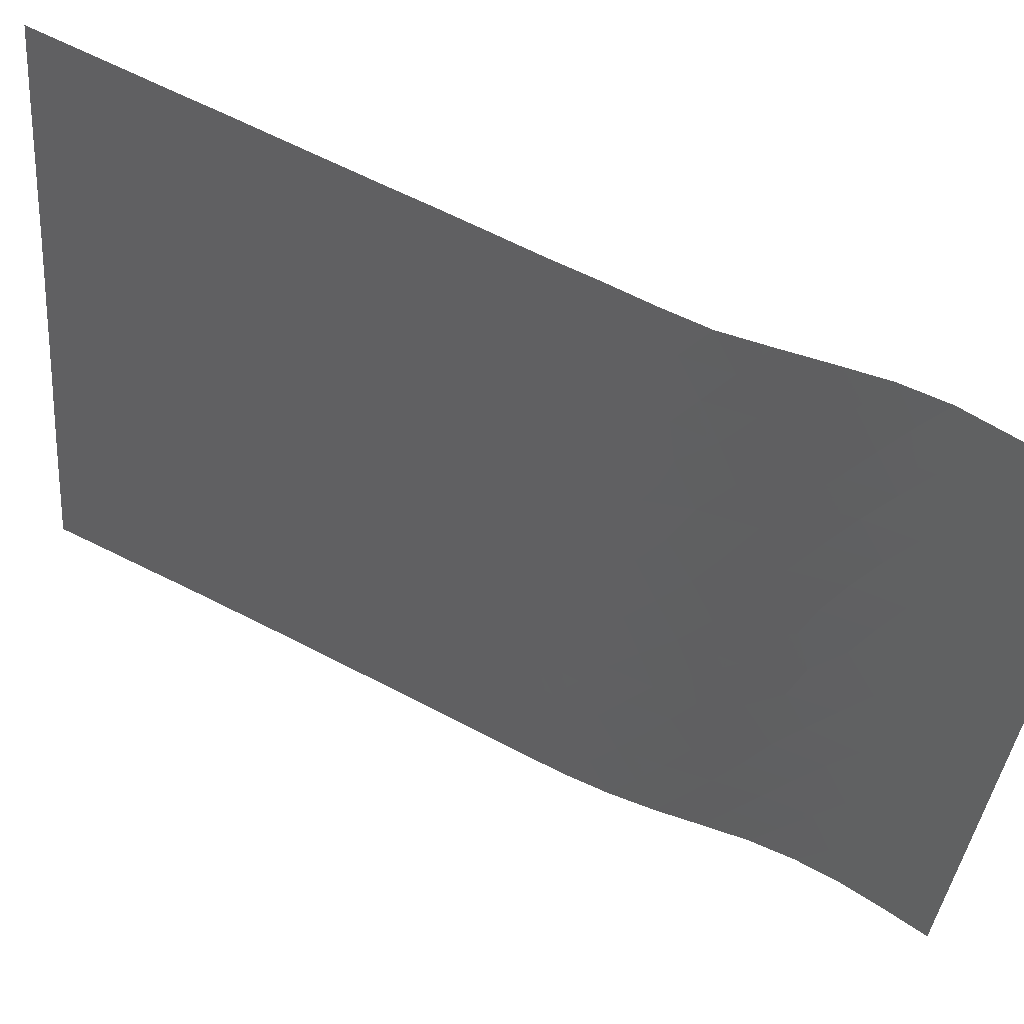
<metadata>
{"format":"stl","ext":"stl","renderer":"f3d","projection":"perspective","resolution":1024,"background":"white","views":[{"elev":61.8,"azim":-100.5,"up":"+Z"}]}
</metadata>
<code>
# stl→obj: 345 verts, 620 faces
v 1.756e+06 5.46e+06 -2.818e+04
v 1.755e+06 5.459e+06 -2.815e+04
v 1.756e+06 5.46e+06 -2.616e+04
v 1.753e+06 5.457e+06 -2.813e+04
v 1.754e+06 5.458e+06 -2.644e+04
v 1.752e+06 5.456e+06 -2.811e+04
v 1.753e+06 5.456e+06 -2.643e+04
v 1.751e+06 5.454e+06 -2.811e+04
v 1.752e+06 5.455e+06 -2.642e+04
v 1.75e+06 5.453e+06 -2.81e+04
v 1.751e+06 5.453e+06 -2.641e+04
v 1.749e+06 5.451e+06 -2.809e+04
v 1.749e+06 5.452e+06 -2.641e+04
v 1.747e+06 5.45e+06 -2.81e+04
v 1.748e+06 5.45e+06 -2.64e+04
v 1.746e+06 5.448e+06 -2.811e+04
v 1.747e+06 5.449e+06 -2.642e+04
v 1.745e+06 5.446e+06 -2.812e+04
v 1.746e+06 5.447e+06 -2.644e+04
v 1.744e+06 5.445e+06 -2.814e+04
v 1.744e+06 5.445e+06 -2.647e+04
v 1.742e+06 5.443e+06 -2.816e+04
v 1.743e+06 5.444e+06 -2.649e+04
v 1.741e+06 5.442e+06 -2.818e+04
v 1.742e+06 5.442e+06 -2.651e+04
v 1.74e+06 5.44e+06 -2.817e+04
v 1.741e+06 5.441e+06 -2.651e+04
v 1.739e+06 5.439e+06 -2.812e+04
v 1.74e+06 5.439e+06 -2.649e+04
v 1.738e+06 5.437e+06 -2.805e+04
v 1.739e+06 5.438e+06 -2.644e+04
v 1.737e+06 5.435e+06 -2.799e+04
v 1.738e+06 5.436e+06 -2.639e+04
v 1.736e+06 5.434e+06 -2.799e+04
v 1.737e+06 5.434e+06 -2.634e+04
v 1.735e+06 5.432e+06 -2.803e+04
v 1.735e+06 5.432e+06 -2.629e+04
v 1.733e+06 5.431e+06 -2.812e+04
v 1.734e+06 5.431e+06 -2.625e+04
v 1.732e+06 5.429e+06 -2.821e+04
v 1.732e+06 5.429e+06 -2.62e+04
v 1.74e+06 5.43e+06 0
v 1.741e+06 5.432e+06 0
v 1.74e+06 5.431e+06 -1741
v 1.744e+06 5.437e+06 0
v 1.745e+06 5.439e+06 0
v 1.744e+06 5.438e+06 -1780
v 1.735e+06 5.426e+06 0
v 1.737e+06 5.427e+06 0
v 1.735e+06 5.426e+06 -2015
v 1.738e+06 5.429e+06 0
v 1.737e+06 5.428e+06 -1677
v 1.739e+06 5.429e+06 -1686
v 1.742e+06 5.433e+06 2.843e-12
v 1.741e+06 5.433e+06 -1737
v 1.743e+06 5.435e+06 0
v 1.742e+06 5.434e+06 -1739
v 1.743e+06 5.436e+06 -1731
v 1.746e+06 5.44e+06 0
v 1.745e+06 5.439e+06 -1902
v 1.747e+06 5.442e+06 0
v 1.746e+06 5.441e+06 -1969
v 1.749e+06 5.443e+06 2.388e-12
v 1.748e+06 5.443e+06 -1975
v 1.75e+06 5.445e+06 0
v 1.749e+06 5.444e+06 -1985
v 1.751e+06 5.446e+06 0
v 1.75e+06 5.446e+06 -1961
v 1.752e+06 5.448e+06 0
v 1.751e+06 5.447e+06 -1957
v 1.754e+06 5.449e+06 0
v 1.753e+06 5.449e+06 -1982
v 1.755e+06 5.451e+06 0
v 1.754e+06 5.45e+06 -1970
v 1.756e+06 5.453e+06 0
v 1.755e+06 5.452e+06 -1995
v 1.757e+06 5.454e+06 0
v 1.756e+06 5.454e+06 -2042
v 1.759e+06 5.456e+06 5.529e-13
v 1.758e+06 5.456e+06 -2147
v 1.76e+06 5.457e+06 0
v 1.759e+06 5.457e+06 -2013
v 1.754e+06 5.457e+06 -2.477e+04
v 1.753e+06 5.455e+06 -2.475e+04
v 1.755e+06 5.459e+06 -2.494e+04
v 1.751e+06 5.454e+06 -2.474e+04
v 1.75e+06 5.452e+06 -2.473e+04
v 1.749e+06 5.451e+06 -2.472e+04
v 1.748e+06 5.449e+06 -2.473e+04
v 1.746e+06 5.448e+06 -2.475e+04
v 1.749e+06 5.45e+06 -2.306e+04
v 1.745e+06 5.446e+06 -2.479e+04
v 1.744e+06 5.445e+06 -2.482e+04
v 1.743e+06 5.443e+06 -2.484e+04
v 1.745e+06 5.445e+06 -2.315e+04
v 1.742e+06 5.441e+06 -2.485e+04
v 1.74e+06 5.44e+06 -2.485e+04
v 1.741e+06 5.441e+06 -2.322e+04
v 1.739e+06 5.438e+06 -2.482e+04
v 1.74e+06 5.439e+06 -2.322e+04
v 1.738e+06 5.437e+06 -2.477e+04
v 1.739e+06 5.437e+06 -2.316e+04
v 1.737e+06 5.435e+06 -2.47e+04
v 1.738e+06 5.436e+06 -2.303e+04
v 1.736e+06 5.433e+06 -2.462e+04
v 1.737e+06 5.434e+06 -2.294e+04
v 1.742e+06 5.442e+06 -2.321e+04
v 1.744e+06 5.444e+06 -2.319e+04
v 1.746e+06 5.447e+06 -2.311e+04
v 1.747e+06 5.448e+06 -2.308e+04
v 1.75e+06 5.451e+06 -2.306e+04
v 1.739e+06 5.436e+06 -2.14e+04
v 1.738e+06 5.435e+06 -2.122e+04
v 1.74e+06 5.438e+06 -2.161e+04
v 1.741e+06 5.44e+06 -2.159e+04
v 1.741e+06 5.439e+06 -1.999e+04
v 1.742e+06 5.441e+06 -2.157e+04
v 1.742e+06 5.44e+06 -1.992e+04
v 1.743e+06 5.443e+06 -2.155e+04
v 1.743e+06 5.442e+06 -1.99e+04
v 1.745e+06 5.444e+06 -2.152e+04
v 1.744e+06 5.443e+06 -1.988e+04
v 1.746e+06 5.446e+06 -2.148e+04
v 1.745e+06 5.445e+06 -1.985e+04
v 1.747e+06 5.447e+06 -2.144e+04
v 1.747e+06 5.446e+06 -1.98e+04
v 1.748e+06 5.449e+06 -2.141e+04
v 1.748e+06 5.448e+06 -1.977e+04
v 1.749e+06 5.45e+06 -2.14e+04
v 1.749e+06 5.449e+06 -1.975e+04
v 1.751e+06 5.452e+06 -2.14e+04
v 1.742e+06 5.441e+06 -1.823e+04
v 1.741e+06 5.439e+06 -1.827e+04
v 1.744e+06 5.442e+06 -1.822e+04
v 1.745e+06 5.444e+06 -1.82e+04
v 1.745e+06 5.443e+06 -1.652e+04
v 1.746e+06 5.445e+06 -1.818e+04
v 1.746e+06 5.444e+06 -1.651e+04
v 1.747e+06 5.447e+06 -1.814e+04
v 1.747e+06 5.446e+06 -1.649e+04
v 1.749e+06 5.448e+06 -1.81e+04
v 1.748e+06 5.447e+06 -1.646e+04
v 1.75e+06 5.45e+06 -1.809e+04
v 1.749e+06 5.449e+06 -1.644e+04
v 1.75e+06 5.451e+06 -1.975e+04
v 1.74e+06 5.437e+06 -1.848e+04
v 1.74e+06 5.437e+06 -2.014e+04
v 1.741e+06 5.438e+06 -1.662e+04
v 1.752e+06 5.452e+06 -1.975e+04
v 1.751e+06 5.452e+06 -1.809e+04
v 1.752e+06 5.453e+06 -2.141e+04
v 1.751e+06 5.453e+06 -2.307e+04
v 1.737e+06 5.433e+06 -2.118e+04
v 1.736e+06 5.432e+06 -2.287e+04
v 1.738e+06 5.434e+06 -1.947e+04
v 1.735e+06 5.431e+06 -2.453e+04
v 1.745e+06 5.443e+06 -1.483e+04
v 1.744e+06 5.442e+06 -1.483e+04
v 1.747e+06 5.445e+06 -1.481e+04
v 1.748e+06 5.447e+06 -1.479e+04
v 1.748e+06 5.446e+06 -1.309e+04
v 1.749e+06 5.448e+06 -1.477e+04
v 1.749e+06 5.447e+06 -1.307e+04
v 1.75e+06 5.45e+06 -1.476e+04
v 1.75e+06 5.449e+06 -1.304e+04
v 1.751e+06 5.451e+06 -1.643e+04
v 1.739e+06 5.436e+06 -1.932e+04
v 1.74e+06 5.436e+06 -1.688e+04
v 1.742e+06 5.44e+06 -1.652e+04
v 1.734e+06 5.43e+06 -2.272e+04
v 1.733e+06 5.43e+06 -2.434e+04
v 1.735e+06 5.431e+06 -2.115e+04
v 1.743e+06 5.441e+06 -1.652e+04
v 1.743e+06 5.44e+06 -1.478e+04
v 1.744e+06 5.441e+06 -1.307e+04
v 1.748e+06 5.446e+06 -1.133e+04
v 1.747e+06 5.445e+06 -1.135e+04
v 1.75e+06 5.448e+06 -1.131e+04
v 1.751e+06 5.449e+06 -1.131e+04
v 1.75e+06 5.448e+06 -9524
v 1.751e+06 5.45e+06 -1.304e+04
v 1.742e+06 5.439e+06 -1.3e+04
v 1.745e+06 5.442e+06 -1.309e+04
v 1.752e+06 5.452e+06 -1.643e+04
v 1.752e+06 5.451e+06 -1.475e+04
v 1.752e+06 5.453e+06 -1.81e+04
v 1.752e+06 5.452e+06 -1.306e+04
v 1.752e+06 5.451e+06 -1.131e+04
v 1.753e+06 5.453e+06 -1.477e+04
v 1.753e+06 5.454e+06 -1.645e+04
v 1.754e+06 5.454e+06 -1.48e+04
v 1.754e+06 5.455e+06 -1.811e+04
v 1.755e+06 5.455e+06 -1.648e+04
v 1.753e+06 5.454e+06 -1.976e+04
v 1.753e+06 5.455e+06 -2.143e+04
v 1.754e+06 5.456e+06 -1.977e+04
v 1.752e+06 5.454e+06 -2.308e+04
v 1.755e+06 5.456e+06 -1.812e+04
v 1.756e+06 5.458e+06 -1.98e+04
v 1.756e+06 5.457e+06 -1.647e+04
v 1.755e+06 5.456e+06 -1.489e+04
v 1.756e+06 5.458e+06 -1.812e+04
v 1.755e+06 5.457e+06 -2.145e+04
v 1.754e+06 5.456e+06 -2.31e+04
v 1.755e+06 5.458e+06 -2.313e+04
v 1.757e+06 5.459e+06 -2.013e+04
v 1.756e+06 5.458e+06 -2.133e+04
v 1.757e+06 5.46e+06 -2.214e+04
v 1.755e+06 5.455e+06 -1.32e+04
v 1.754e+06 5.453e+06 -1.31e+04
v 1.756e+06 5.457e+06 -1.342e+04
v 1.757e+06 5.458e+06 -1.499e+04
v 1.758e+06 5.459e+06 -1.611e+04
v 1.757e+06 5.459e+06 -1.812e+04
v 1.753e+06 5.452e+06 -1.135e+04
v 1.755e+06 5.454e+06 -1.143e+04
v 1.753e+06 5.451e+06 -9561
v 1.752e+06 5.45e+06 -9528
v 1.754e+06 5.453e+06 -9616
v 1.756e+06 5.456e+06 -1.157e+04
v 1.756e+06 5.455e+06 -9706
v 1.757e+06 5.457e+06 -1.186e+04
v 1.757e+06 5.456e+06 -9857
v 1.758e+06 5.459e+06 -1.409e+04
v 1.755e+06 5.454e+06 -7813
v 1.754e+06 5.452e+06 -7738
v 1.756e+06 5.455e+06 -7926
v 1.736e+06 5.432e+06 -1.943e+04
v 1.735e+06 5.43e+06 -1.953e+04
v 1.737e+06 5.432e+06 -1.768e+04
v 1.738e+06 5.434e+06 -1.785e+04
v 1.736e+06 5.431e+06 -1.762e+04
v 1.734e+06 5.43e+06 -2.114e+04
v 1.734e+06 5.429e+06 -1.786e+04
v 1.738e+06 5.434e+06 -1.597e+04
v 1.737e+06 5.431e+06 -1.584e+04
v 1.746e+06 5.444e+06 -1.309e+04
v 1.746e+06 5.443e+06 -1.133e+04
v 1.747e+06 5.444e+06 -9562
v 1.745e+06 5.442e+06 -9554
v 1.748e+06 5.445e+06 -9525
v 1.745e+06 5.441e+06 -1.136e+04
v 1.751e+06 5.449e+06 -7718
v 1.75e+06 5.447e+06 -7689
v 1.753e+06 5.45e+06 -7719
v 1.744e+06 5.44e+06 -9609
v 1.743e+06 5.44e+06 -1.132e+04
v 1.745e+06 5.441e+06 -7766
v 1.746e+06 5.443e+06 -7717
v 1.748e+06 5.444e+06 -7683
v 1.749e+06 5.447e+06 -9506
v 1.749e+06 5.446e+06 -7702
v 1.74e+06 5.432e+06 -3473
v 1.741e+06 5.434e+06 -3490
v 1.739e+06 5.43e+06 -3408
v 1.739e+06 5.431e+06 -5175
v 1.738e+06 5.429e+06 -3281
v 1.738e+06 5.43e+06 -5017
v 1.736e+06 5.427e+06 -3138
v 1.737e+06 5.428e+06 -4741
v 1.74e+06 5.437e+06 -1.485e+04
v 1.742e+06 5.439e+06 -1.478e+04
v 1.733e+06 5.428e+06 -2.217e+04
v 1.758e+06 5.458e+06 -1.007e+04
v 1.758e+06 5.459e+06 -1.208e+04
v 1.753e+06 5.451e+06 -5846
v 1.752e+06 5.449e+06 -5847
v 1.755e+06 5.453e+06 -5883
v 1.756e+06 5.454e+06 -5979
v 1.758e+06 5.457e+06 -8006
v 1.757e+06 5.456e+06 -6068
v 1.757e+06 5.455e+06 -4094
v 1.756e+06 5.453e+06 -4007
v 1.758e+06 5.456e+06 -4307
v 1.759e+06 5.458e+06 -6041
v 1.759e+06 5.458e+06 -8055
v 1.733e+06 5.428e+06 -2.015e+04
v 1.735e+06 5.429e+06 -1.56e+04
v 1.748e+06 5.445e+06 -5813
v 1.747e+06 5.443e+06 -5836
v 1.75e+06 5.446e+06 -5807
v 1.751e+06 5.448e+06 -5809
v 1.751e+06 5.447e+06 -3923
v 1.752e+06 5.448e+06 -3911
v 1.753e+06 5.45e+06 -3922
v 1.74e+06 5.433e+06 -5244
v 1.738e+06 5.431e+06 -6833
v 1.737e+06 5.429e+06 -6616
v 1.74e+06 5.432e+06 -6977
v 1.739e+06 5.432e+06 -8693
v 1.741e+06 5.434e+06 -7050
v 1.736e+06 5.427e+06 -6281
v 1.736e+06 5.428e+06 -8288
v 1.735e+06 5.426e+06 -4032
v 1.749e+06 5.445e+06 -3895
v 1.741e+06 5.435e+06 -5269
v 1.74e+06 5.433e+06 -8856
v 1.737e+06 5.43e+06 -8507
v 1.734e+06 5.427e+06 -8066
v 1.735e+06 5.426e+06 -6049
v 1.744e+06 5.439e+06 -3684
v 1.742e+06 5.436e+06 -3487
v 1.743e+06 5.437e+06 -3462
v 1.742e+06 5.437e+06 -5229
v 1.742e+06 5.436e+06 -7087
v 1.743e+06 5.438e+06 -6917
v 1.741e+06 5.435e+06 -8965
v 1.742e+06 5.437e+06 -9022
v 1.74e+06 5.434e+06 -1.078e+04
v 1.741e+06 5.436e+06 -1.097e+04
v 1.739e+06 5.432e+06 -1.058e+04
v 1.746e+06 5.44e+06 -3910
v 1.747e+06 5.442e+06 -3920
v 1.748e+06 5.444e+06 -3904
v 1.754e+06 5.452e+06 -3954
v 1.742e+06 5.438e+06 -1.114e+04
v 1.741e+06 5.437e+06 -1.294e+04
v 1.743e+06 5.439e+06 -9642
v 1.744e+06 5.439e+06 -7978
v 1.743e+06 5.438e+06 -8368
v 1.744e+06 5.44e+06 -5881
v 1.746e+06 5.441e+06 -5829
v 1.743e+06 5.438e+06 -5063
v 1.739e+06 5.433e+06 -1.245e+04
v 1.74e+06 5.435e+06 -1.498e+04
v 1.733e+06 5.428e+06 -1.612e+04
v 1.733e+06 5.428e+06 -1.814e+04
v 1.738e+06 5.431e+06 -1.04e+04
v 1.738e+06 5.432e+06 -1.228e+04
v 1.736e+06 5.429e+06 -1.024e+04
v 1.737e+06 5.43e+06 -1.209e+04
v 1.735e+06 5.428e+06 -1.012e+04
v 1.735e+06 5.428e+06 -1.207e+04
v 1.738e+06 5.432e+06 -1.414e+04
v 1.737e+06 5.431e+06 -1.398e+04
v 1.735e+06 5.429e+06 -1.362e+04
v 1.734e+06 5.427e+06 -1.411e+04
v 1.734e+06 5.427e+06 -1.209e+04
v 1.734e+06 5.427e+06 -1.008e+04
v 1.74e+06 5.435e+06 -1.295e+04
v 1.739e+06 5.434e+06 -1.409e+04
v 1.732e+06 5.429e+06 -2.418e+04
v 1.759e+06 5.458e+06 -4026
v 1.759e+06 5.457e+06 -3065
v 1.756e+06 5.46e+06 -2.415e+04
f 1 2 3
f 2 4 5
f 4 6 7
f 6 8 9
f 8 10 11
f 10 12 13
f 12 14 15
f 14 16 17
f 16 18 19
f 18 20 21
f 20 22 23
f 22 24 25
f 24 26 27
f 26 28 29
f 28 30 31
f 30 32 33
f 32 34 35
f 34 36 37
f 36 38 39
f 38 40 41
f 42 43 44
f 45 46 47
f 48 49 50
f 49 51 52
f 51 42 53
f 43 54 55
f 54 56 57
f 56 45 58
f 46 59 60
f 59 61 62
f 61 63 64
f 63 65 66
f 65 67 68
f 67 69 70
f 69 71 72
f 71 73 74
f 73 75 76
f 75 77 78
f 77 79 80
f 79 81 82
f 5 4 7
f 5 7 83
f 83 7 84
f 5 83 85
f 2 5 3
f 7 6 9
f 7 9 84
f 84 9 86
f 9 8 11
f 9 11 86
f 86 11 87
f 11 10 13
f 11 13 87
f 87 13 88
f 88 13 15
f 15 13 12
f 88 15 89
f 89 15 17
f 17 15 14
f 89 17 90
f 88 89 91
f 90 17 19
f 19 17 16
f 90 19 92
f 92 19 21
f 21 19 18
f 92 21 93
f 93 21 23
f 23 21 20
f 93 23 94
f 92 93 95
f 94 23 25
f 25 23 22
f 94 25 96
f 96 25 27
f 27 25 24
f 96 27 97
f 97 27 29
f 29 27 26
f 96 97 98
f 97 29 99
f 99 29 31
f 31 29 28
f 97 99 100
f 99 31 101
f 101 31 33
f 33 31 30
f 99 101 102
f 101 33 103
f 103 33 35
f 35 33 32
f 101 103 104
f 103 35 105
f 105 35 37
f 37 35 34
f 103 105 106
f 94 96 107
f 93 94 108
f 90 92 109
f 89 90 110
f 87 88 111
f 102 101 104
f 102 104 112
f 112 104 113
f 102 112 114
f 99 102 100
f 100 102 114
f 100 114 115
f 115 114 116
f 100 115 98
f 100 98 97
f 98 115 117
f 117 115 118
f 98 117 107
f 98 107 96
f 107 117 119
f 119 117 120
f 107 119 108
f 107 108 94
f 108 119 121
f 121 119 122
f 108 121 95
f 108 95 93
f 95 121 123
f 123 121 124
f 95 123 109
f 95 109 92
f 109 123 125
f 125 123 126
f 109 125 110
f 109 110 90
f 110 125 127
f 127 125 128
f 110 127 91
f 110 91 89
f 91 127 129
f 129 127 130
f 91 129 111
f 91 111 88
f 111 129 131
f 120 117 118
f 120 118 132
f 132 118 133
f 120 132 134
f 119 120 122
f 122 120 134
f 122 134 135
f 135 134 136
f 122 135 124
f 122 124 121
f 124 135 137
f 137 135 138
f 124 137 126
f 124 126 123
f 126 137 139
f 139 137 140
f 126 139 128
f 126 128 125
f 128 139 141
f 141 139 142
f 128 141 130
f 128 130 127
f 130 141 143
f 143 141 144
f 130 143 145
f 118 115 116
f 118 116 133
f 133 116 146
f 146 116 147
f 133 146 148
f 131 129 145
f 145 129 130
f 131 145 149
f 149 145 150
f 131 149 151
f 111 131 152
f 104 103 106
f 104 106 113
f 113 106 153
f 153 106 154
f 113 153 155
f 105 37 156
f 138 135 136
f 138 136 157
f 157 136 158
f 138 157 159
f 137 138 140
f 140 138 159
f 140 159 160
f 160 159 161
f 140 160 142
f 140 142 139
f 142 160 162
f 162 160 163
f 142 162 144
f 142 144 141
f 144 162 164
f 164 162 165
f 144 164 166
f 147 116 114
f 147 114 112
f 147 112 167
f 167 112 113
f 147 167 146
f 148 146 168
f 133 148 169
f 106 105 154
f 154 105 156
f 154 156 170
f 170 156 171
f 154 170 172
f 132 133 169
f 132 169 173
f 173 169 174
f 132 173 134
f 136 134 173
f 136 173 158
f 158 173 174
f 158 174 175
f 163 160 161
f 163 161 176
f 176 161 177
f 163 176 178
f 162 163 165
f 165 163 178
f 165 178 179
f 179 178 180
f 165 179 181
f 175 174 182
f 158 175 183
f 145 143 150
f 150 143 166
f 166 143 144
f 150 166 184
f 184 166 185
f 150 184 186
f 185 166 164
f 185 164 181
f 181 164 165
f 185 181 187
f 187 181 188
f 185 187 189
f 184 185 189
f 184 189 190
f 190 189 191
f 184 190 186
f 186 190 192
f 192 190 193
f 186 192 194
f 150 186 149
f 149 186 194
f 149 194 151
f 151 194 195
f 195 194 196
f 151 195 197
f 196 194 192
f 196 192 198
f 198 192 193
f 196 198 199
f 198 193 200
f 200 193 201
f 198 200 202
f 195 196 203
f 197 195 204
f 151 197 152
f 151 152 131
f 152 197 86
f 152 86 87
f 152 87 111
f 86 197 84
f 84 197 204
f 84 204 83
f 83 204 205
f 205 204 203
f 203 204 195
f 83 205 85
f 199 198 202
f 199 202 206
f 196 199 203
f 203 199 207
f 207 199 206
f 203 207 205
f 205 207 208
f 208 207 206
f 201 193 191
f 191 193 190
f 201 191 209
f 209 191 210
f 201 209 211
f 200 201 212
f 202 200 213
f 202 213 214
f 202 214 206
f 191 189 210
f 210 189 187
f 210 187 215
f 215 187 188
f 210 215 216
f 215 188 217
f 217 188 218
f 215 217 219
f 216 215 219
f 210 216 209
f 209 216 220
f 220 216 221
f 209 220 211
f 211 220 222
f 222 220 223
f 211 222 224
f 221 216 219
f 221 219 225
f 225 219 226
f 221 225 227
f 220 221 223
f 37 36 39
f 39 38 41
f 153 154 172
f 153 172 228
f 228 172 229
f 153 228 155
f 155 228 230
f 155 230 231
f 230 228 232
f 229 172 233
f 228 229 232
f 232 229 234
f 231 230 235
f 155 231 167
f 155 167 113
f 230 232 236
f 157 158 183
f 157 183 237
f 237 183 238
f 157 237 159
f 159 237 161
f 161 237 177
f 177 237 238
f 177 238 239
f 239 238 240
f 177 239 241
f 238 183 242
f 188 181 179
f 188 179 218
f 218 179 180
f 218 180 243
f 243 180 244
f 218 243 245
f 240 238 242
f 240 242 246
f 246 242 247
f 240 246 248
f 239 240 249
f 241 239 250
f 177 241 176
f 176 241 251
f 251 241 252
f 176 251 178
f 178 251 180
f 180 251 244
f 44 43 55
f 44 55 253
f 253 55 254
f 44 253 255
f 255 253 256
f 44 255 53
f 44 53 42
f 53 255 257
f 257 255 258
f 53 257 52
f 53 52 51
f 52 257 259
f 259 257 260
f 52 259 50
f 52 50 49
f 156 37 39
f 168 146 167
f 148 168 261
f 169 148 262
f 171 156 39
f 170 171 263
f 172 170 233
f 233 170 263
f 201 211 212
f 212 211 224
f 212 224 213
f 212 213 200
f 222 223 264
f 222 264 265
f 222 265 224
f 226 219 217
f 226 217 245
f 245 217 218
f 226 245 266
f 266 245 267
f 226 266 268
f 225 226 268
f 225 268 269
f 227 225 269
f 221 227 223
f 223 227 270
f 270 227 271
f 223 270 264
f 271 227 269
f 271 269 272
f 272 269 273
f 271 272 274
f 270 271 275
f 270 275 276
f 270 276 264
f 234 229 277
f 277 229 233
f 277 233 263
f 232 234 278
f 252 241 250
f 252 250 279
f 279 250 280
f 252 279 281
f 251 252 244
f 244 252 281
f 244 281 282
f 282 281 283
f 244 282 243
f 243 282 267
f 243 267 245
f 267 282 284
f 284 282 283
f 267 284 285
f 256 253 286
f 255 256 258
f 258 256 287
f 258 287 288
f 287 256 289
f 287 289 290
f 289 256 286
f 289 286 291
f 260 257 258
f 260 258 288
f 260 288 292
f 292 288 293
f 260 292 294
f 260 294 259
f 259 294 50
f 269 268 273
f 283 281 295
f 291 286 296
f 289 291 297
f 293 288 298
f 292 293 299
f 292 299 300
f 292 300 294
f 47 46 60
f 47 60 301
f 45 47 58
f 55 54 57
f 55 57 254
f 254 57 302
f 302 57 58
f 58 57 56
f 302 58 303
f 303 58 47
f 303 47 301
f 302 303 304
f 254 302 296
f 254 296 286
f 254 286 253
f 296 302 304
f 296 304 305
f 305 304 306
f 296 305 291
f 291 305 307
f 307 305 308
f 291 307 297
f 297 307 309
f 309 307 310
f 297 309 311
f 60 59 62
f 60 62 312
f 312 62 313
f 62 61 64
f 62 64 313
f 313 64 314
f 64 63 66
f 64 66 314
f 314 66 295
f 66 65 68
f 66 68 295
f 68 67 70
f 68 70 283
f 68 283 295
f 70 69 72
f 70 72 284
f 70 284 283
f 72 71 74
f 72 74 285
f 72 285 284
f 74 73 76
f 74 76 315
f 76 75 78
f 76 78 273
f 78 77 80
f 78 80 272
f 78 272 273
f 80 79 82
f 5 85 3
f 174 169 262
f 174 262 182
f 175 182 247
f 175 247 242
f 175 242 183
f 247 182 316
f 316 182 317
f 247 316 318
f 317 182 262
f 316 317 310
f 318 316 308
f 308 316 310
f 308 310 307
f 247 318 246
f 246 318 319
f 319 318 320
f 246 319 248
f 248 319 321
f 321 319 306
f 248 321 322
f 320 318 308
f 320 308 306
f 306 308 305
f 320 306 319
f 322 321 312
f 248 322 249
f 248 249 240
f 249 322 280
f 249 280 250
f 249 250 239
f 280 322 313
f 313 322 312
f 235 230 236
f 231 235 168
f 231 168 167
f 236 232 278
f 266 267 285
f 266 285 315
f 315 285 74
f 268 266 315
f 268 315 273
f 273 315 76
f 274 272 80
f 271 274 275
f 279 280 314
f 314 280 313
f 279 314 295
f 279 295 281
f 288 287 298
f 298 287 290
f 304 303 323
f 306 304 323
f 306 323 321
f 311 309 324
f 60 312 301
f 301 312 321
f 301 321 323
f 301 323 303
f 261 168 325
f 148 261 262
f 278 234 326
f 326 234 327
f 327 234 277
f 290 289 297
f 290 297 311
f 290 311 328
f 328 311 329
f 290 328 298
f 298 328 330
f 330 328 331
f 298 330 293
f 293 330 332
f 332 330 333
f 293 332 299
f 329 311 324
f 329 324 334
f 328 329 331
f 331 329 335
f 335 329 334
f 335 334 236
f 331 335 336
f 330 331 333
f 333 331 336
f 333 336 337
f 332 333 338
f 338 333 337
f 332 338 339
f 332 339 299
f 309 310 340
f 324 309 340
f 325 168 235
f 261 325 340
f 334 324 341
f 336 335 278
f 278 335 236
f 336 278 337
f 337 278 326
f 340 310 317
f 340 317 261
f 261 317 262
f 341 324 340
f 334 341 235
f 235 341 325
f 325 341 340
f 334 235 236
f 41 342 171
f 171 342 263
f 41 171 39
f 82 343 344
f 344 343 274
f 274 343 275
f 344 274 80
f 344 80 82
f 208 345 205
f 205 345 85
f 85 345 3

</code>
